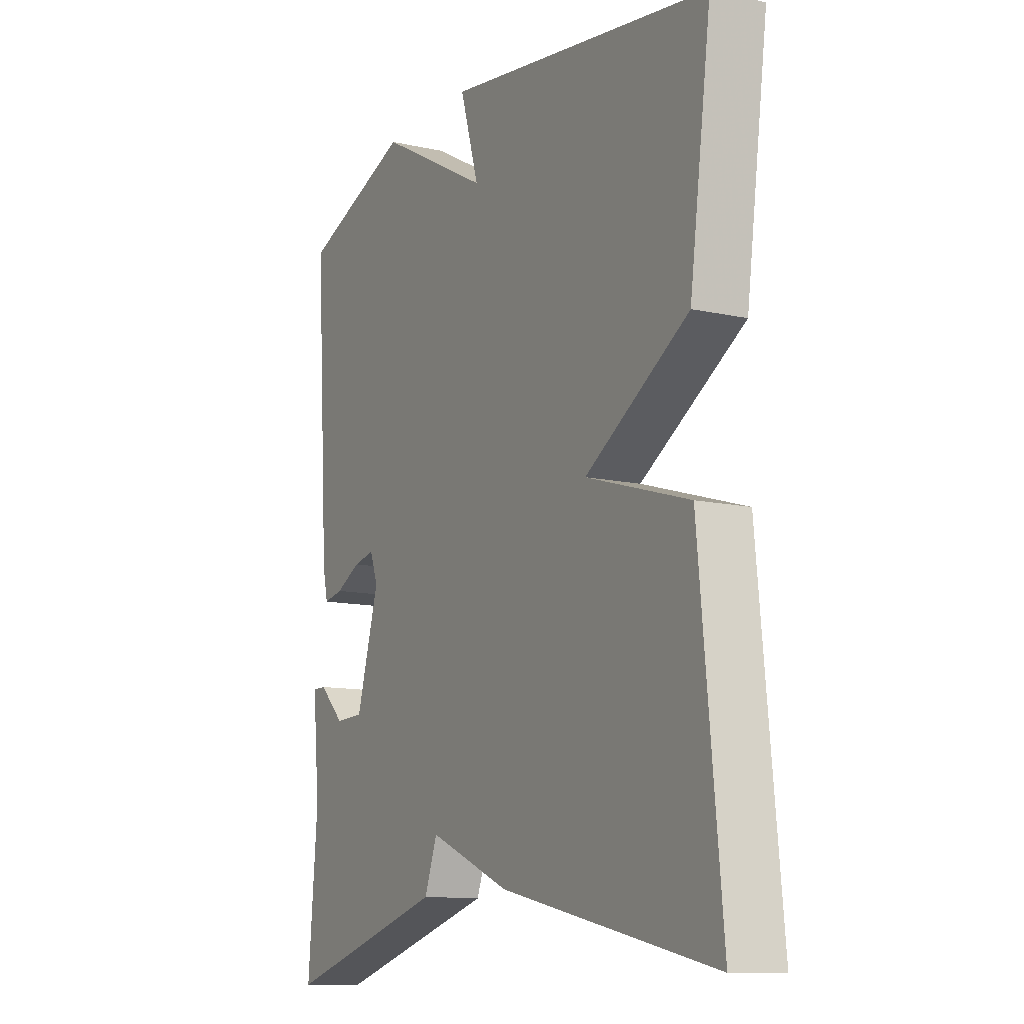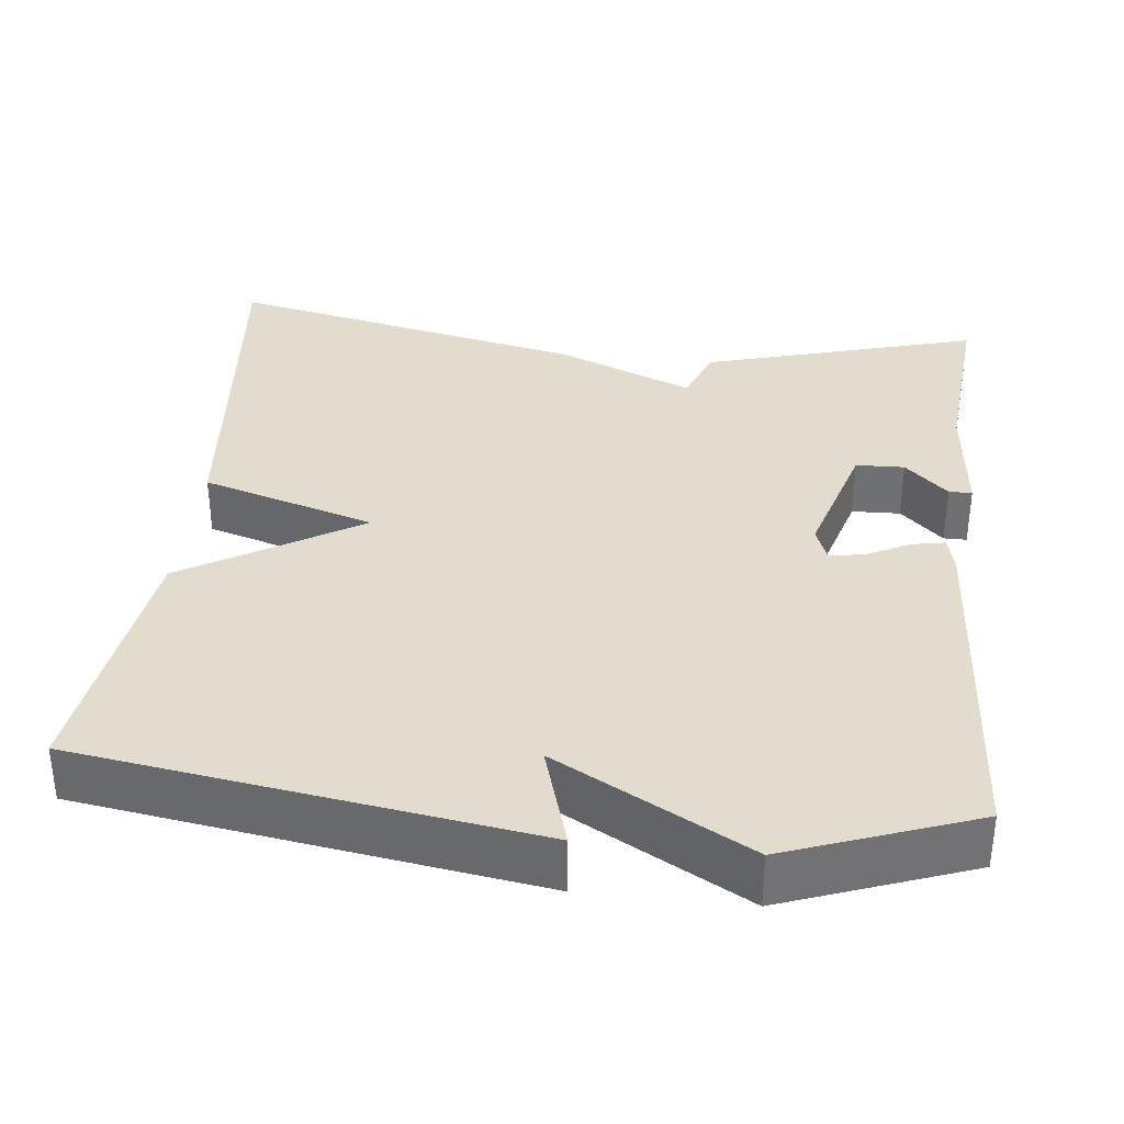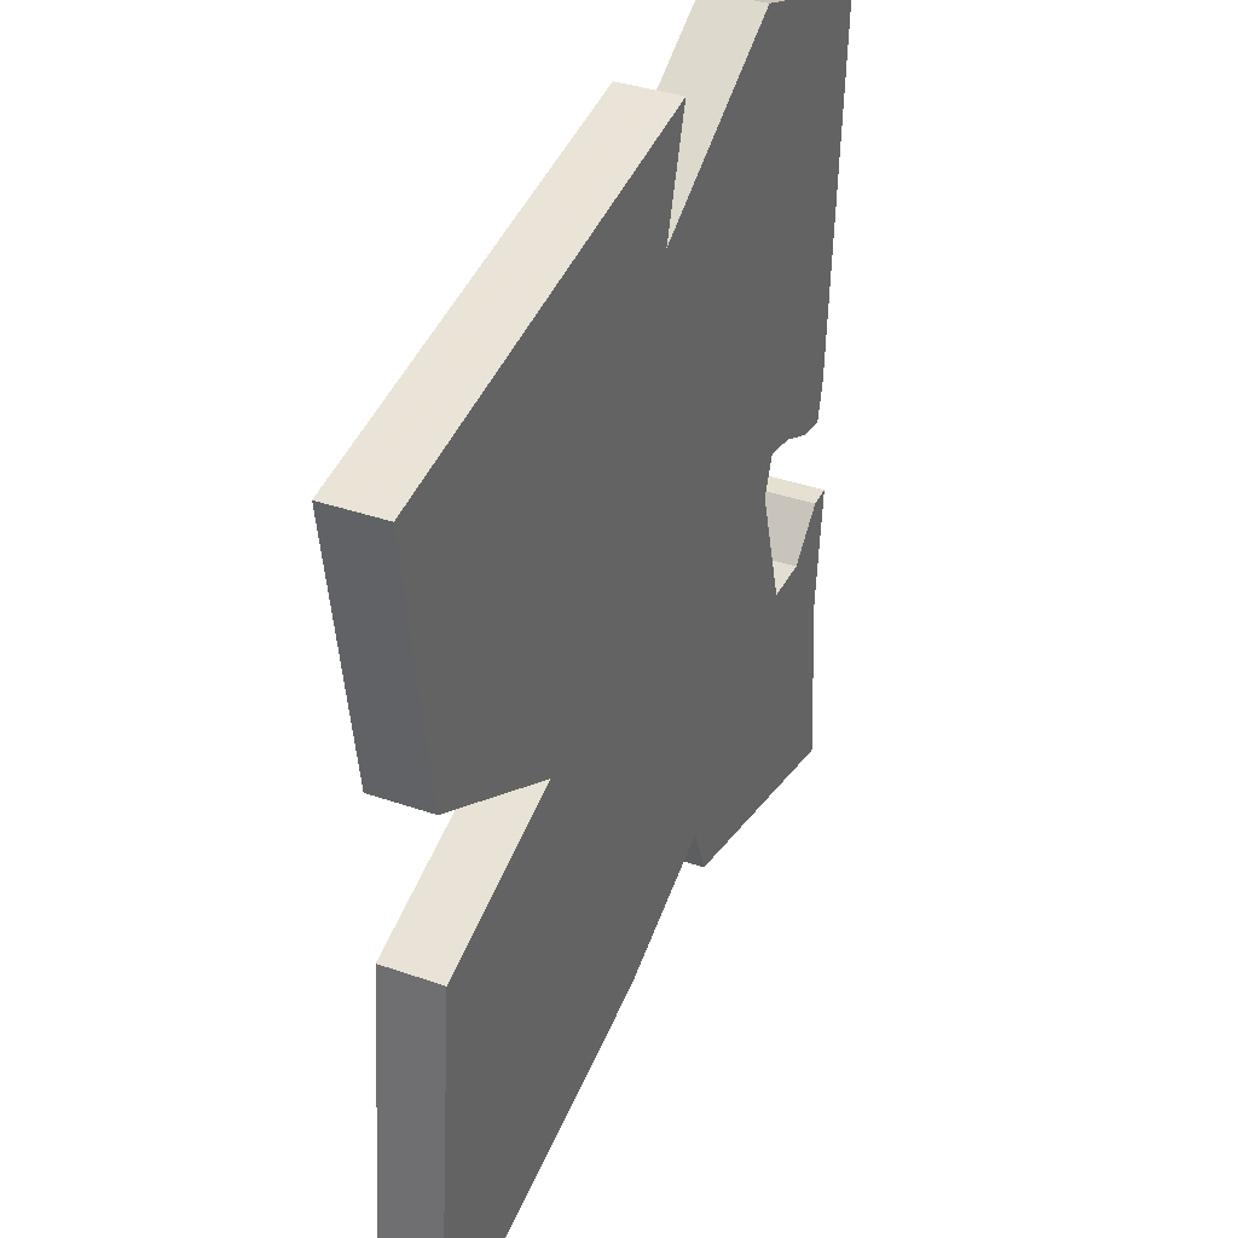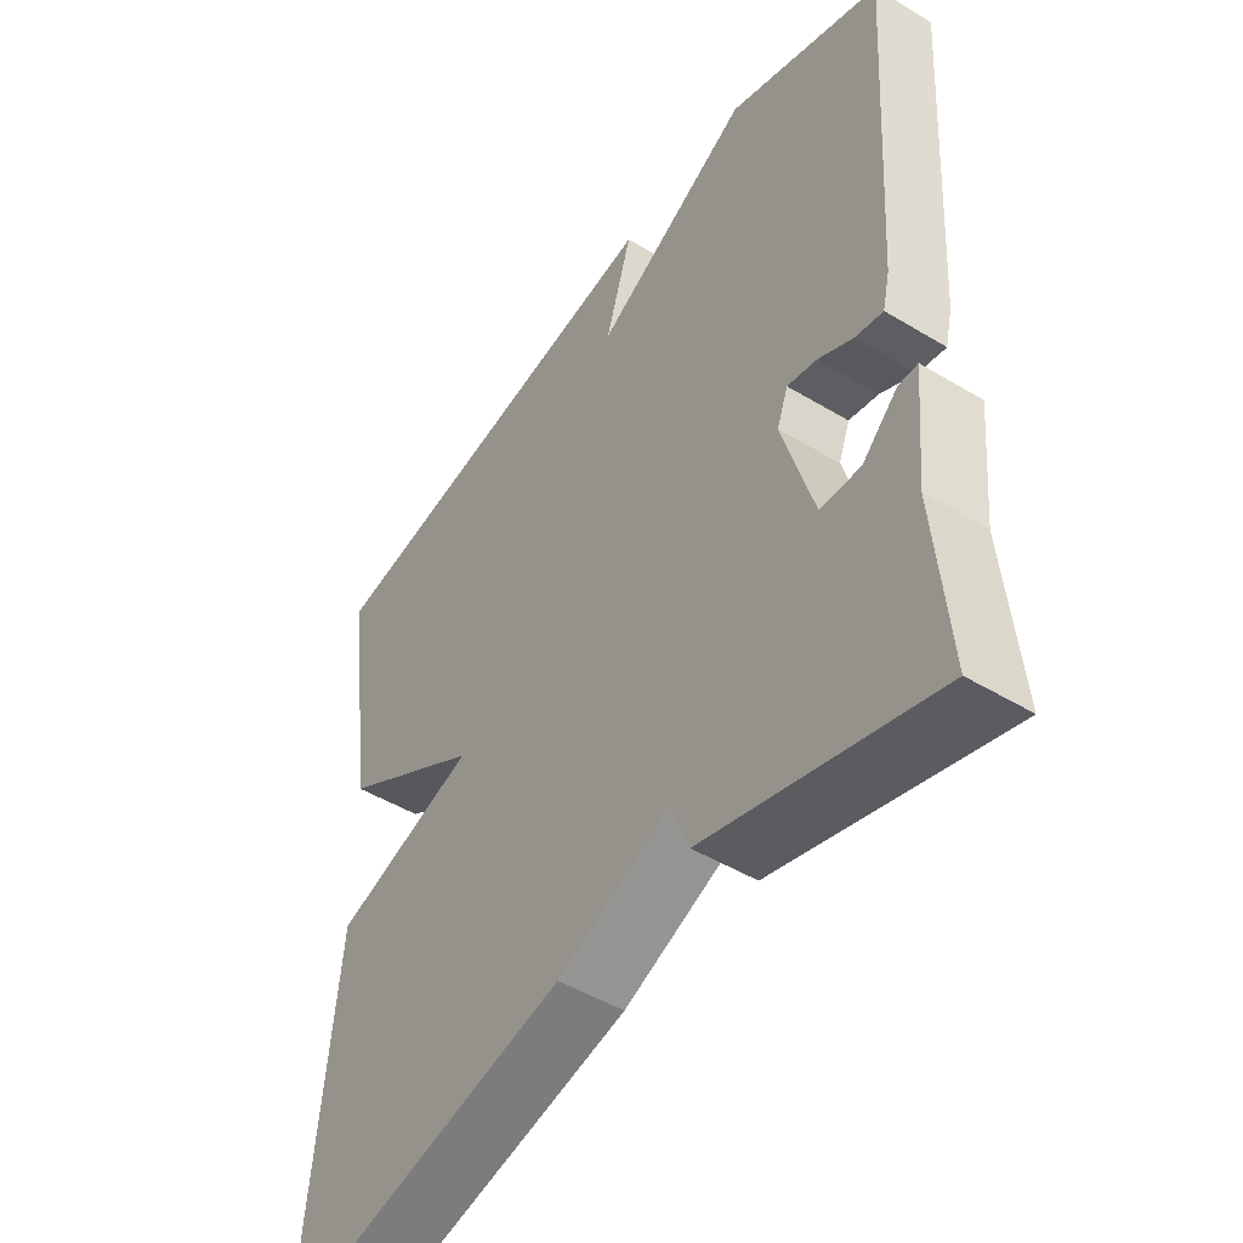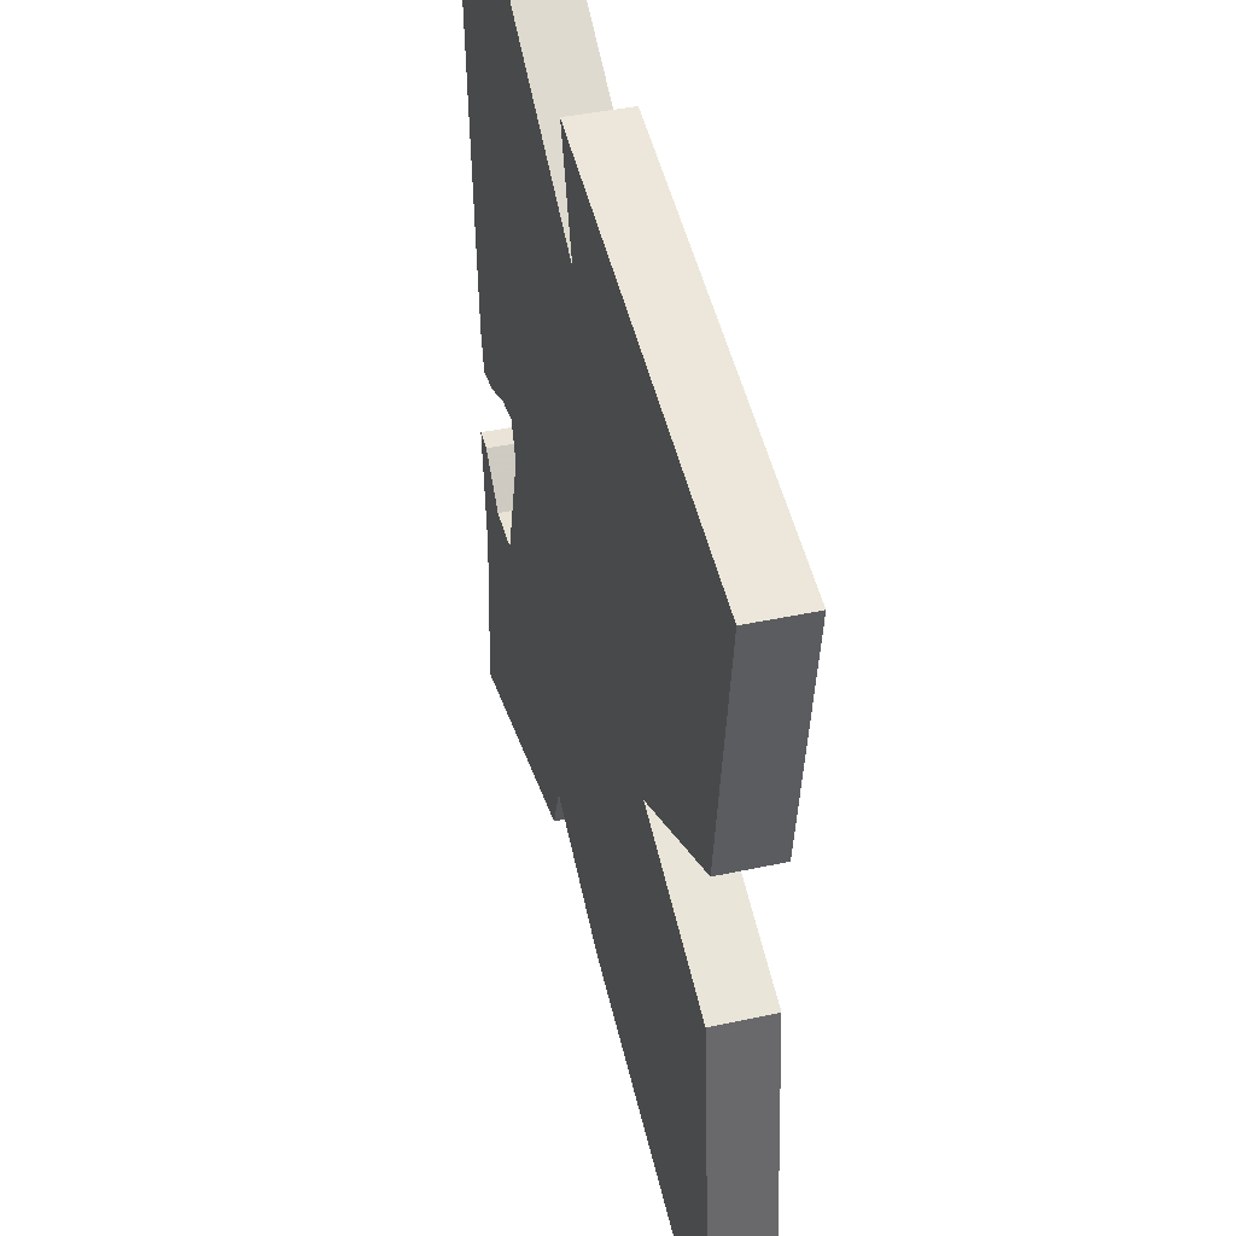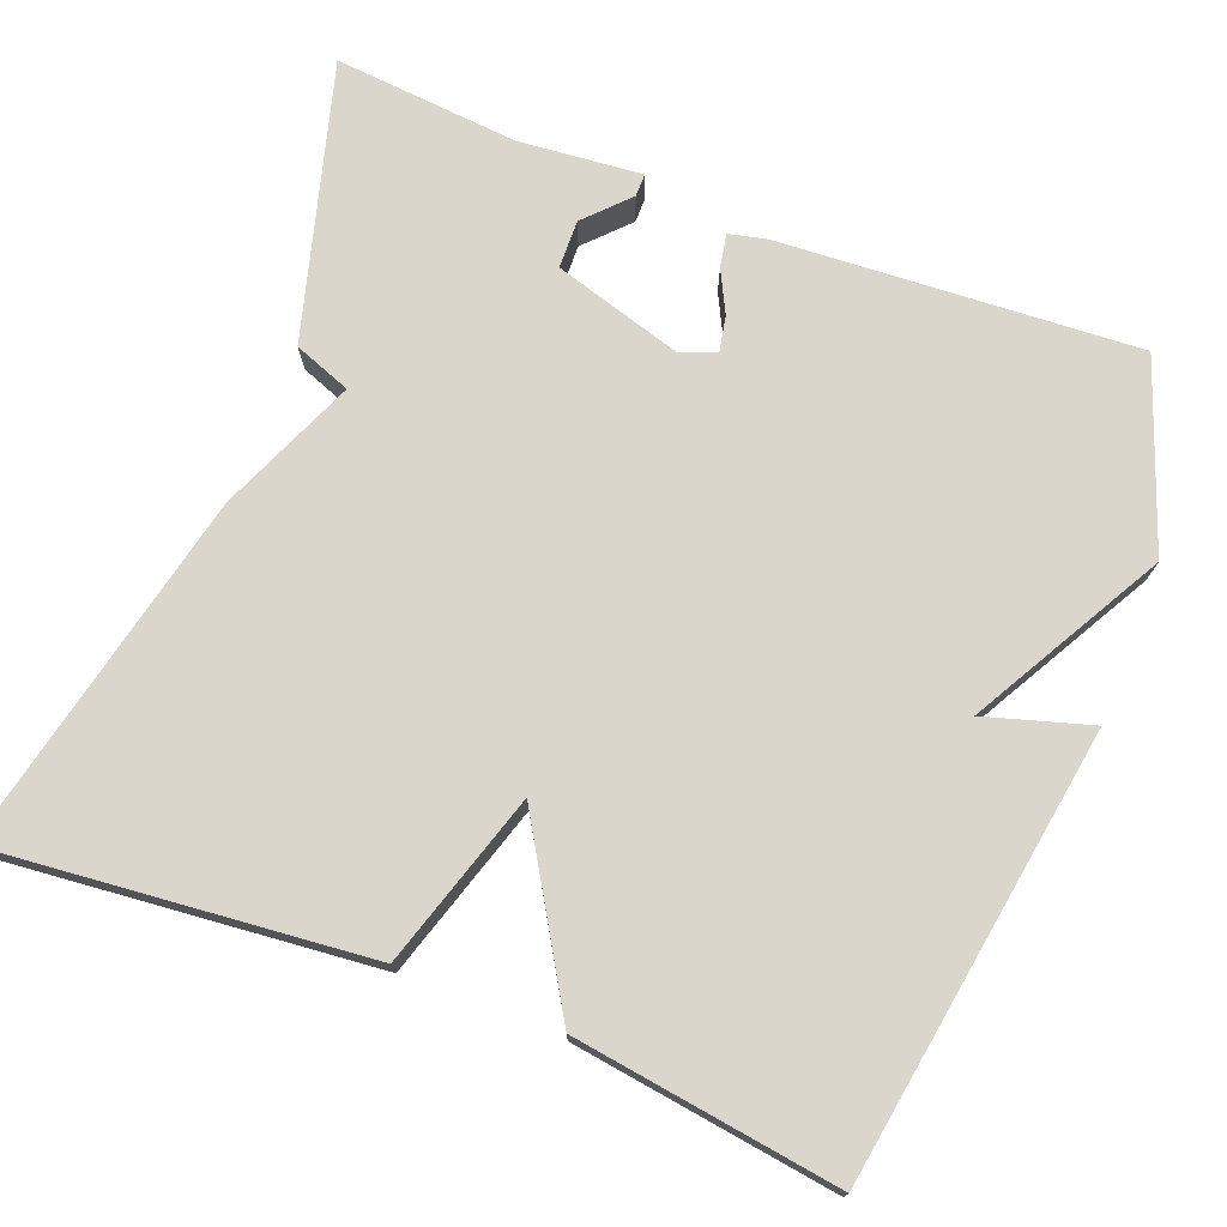
<metadata>
{"format":"obj","ext":"obj","renderer":"f3d","projection":"perspective","resolution":1024,"background":"white","views":[{"elev":-11.8,"azim":-118.1,"up":"+Z"},{"elev":34.7,"azim":6.3,"up":"+Y"},{"elev":37.7,"azim":-66.2,"up":"+Z"},{"elev":-48.1,"azim":55.9,"up":"+Z"},{"elev":43.3,"azim":-104.2,"up":"+Z"},{"elev":74.0,"azim":-68.6,"up":"+Y"}]}
</metadata>
<code>
v -0.5 0.07 0.5
v 0.066 0.07 0.586
v 0.026 0.07 0.454
v 0.266 0.07 0.586
v 0.5 0.07 0.5
v 0.471 0.07 0.049
v 0.46 0.07 0.002
v 0.418 0.07 0.01
v 0.365 0.07 0.037
v 0.32 0.07 0.046
v 0.303 0.07 0.001
v 0.351 0.07 -0.161
v 0.412 0.07 -0.163
v 0.466 0.07 -0.112
v 0.495 0.07 -0.112
v 0.48 0.07 -0.267
v 0.5 0.07 -0.5
v 0.153 0.07 -0.401
v 0.126 0.07 -0.329
v -0.047 0.07 -0.401
v -0.5 0.07 -0.5
v -0.454 0.07 -0.032
v -0.235 0.07 0.035
v -0.454 0.07 0.168
v -0.5 0 0.5
v 0.066 0 0.586
v 0.026 0 0.454
v 0.266 0 0.586
v 0.5 0 0.5
v 0.471 0 0.049
v 0.46 0 0.002
v 0.418 0 0.01
v 0.365 0 0.037
v 0.32 0 0.046
v 0.303 0 0.001
v 0.351 0 -0.161
v 0.412 0 -0.163
v 0.466 0 -0.112
v 0.495 0 -0.112
v 0.48 0 -0.267
v 0.5 0 -0.5
v 0.153 0 -0.401
v 0.126 0 -0.329
v -0.047 0 -0.401
v -0.5 0 -0.5
v -0.454 0 -0.032
v -0.235 0 0.035
v -0.454 0 0.168
f 1 2 3
f 24 1 3
f 23 24 3
f 21 22 23
f 20 21 23
f 19 20 23
f 3 4 5
f 23 3 5
f 19 23 5
f 16 17 18 19
f 13 14 15 16
f 12 13 16 19
f 11 12 19
f 10 11 19
f 7 8 9
f 6 7 9
f 5 6 9
f 5 9 10
f 5 10 19
f 27 26 25
f 27 25 48
f 27 48 47
f 47 46 45
f 47 45 44
f 47 44 43
f 29 28 27
f 29 27 47
f 29 47 43
f 43 42 41 40
f 40 39 38 37
f 43 40 37 36
f 43 36 35
f 43 35 34
f 33 32 31
f 33 31 30
f 33 30 29
f 34 33 29
f 43 34 29
f 1 25 26 2
f 2 26 27 3
f 3 27 28 4
f 4 28 29 5
f 5 29 30 6
f 6 30 31 7
f 7 31 32 8
f 8 32 33 9
f 9 33 34 10
f 10 34 35 11
f 11 35 36 12
f 12 36 37 13
f 13 37 38 14
f 14 38 39 15
f 15 39 40 16
f 16 40 41 17
f 17 41 42 18
f 18 42 43 19
f 19 43 44 20
f 20 44 45 21
f 21 45 46 22
f 22 46 47 23
f 23 47 48 24
f 24 48 25 1

</code>
